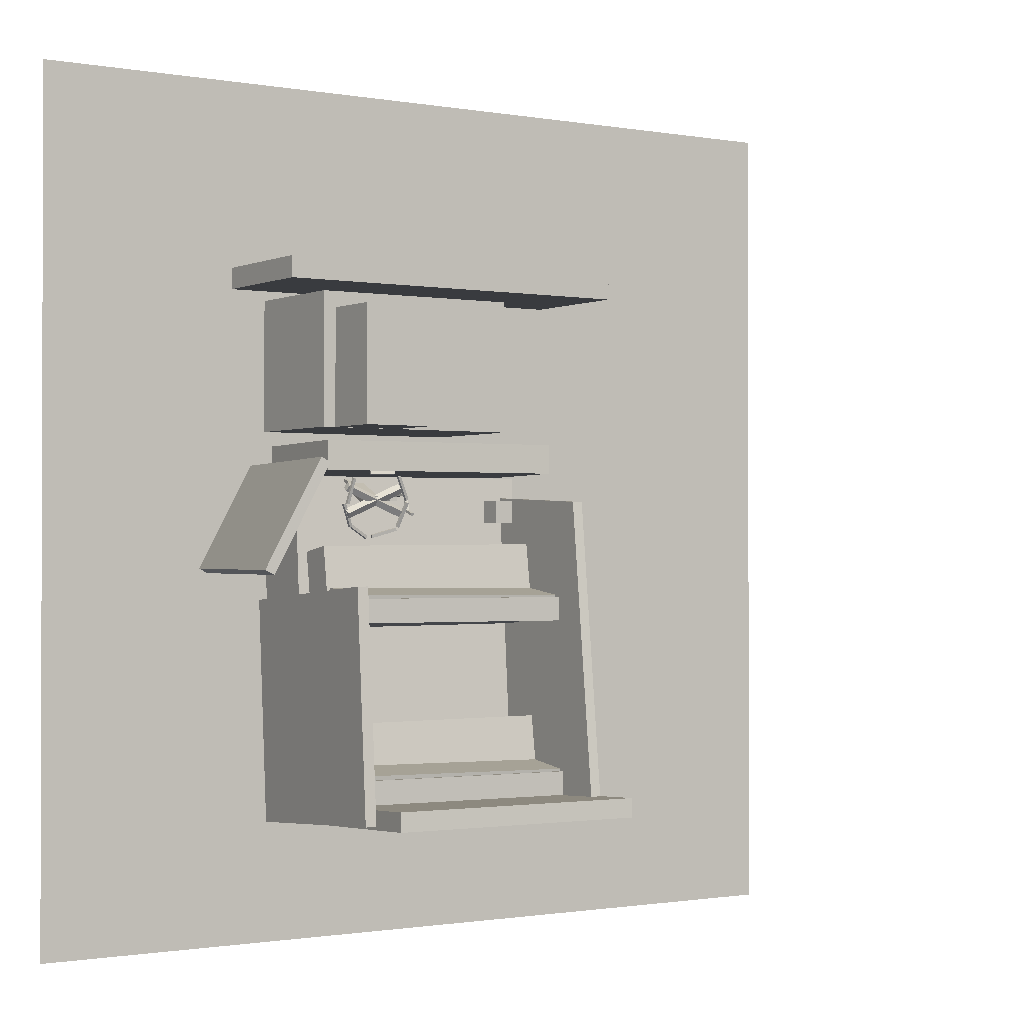
<metadata>
{"format":"obj","ext":"obj","renderer":"f3d","projection":"perspective","resolution":1024,"background":"white","views":[{"elev":-1.0,"azim":146.5,"up":"+Z"}]}
</metadata>
<code>
o Cube.030
v 0.9241 1.92 3.102
v 0.9261 1.944 3.11
v 0.9264 1.954 3.082
v 0.6767 1.964 3.114
v 0.677 1.973 3.086
v 0.6747 1.939 3.106
v 0.6749 1.949 3.078
v 0.9244 1.929 3.074
f 1 2 3
f 2 4 5
f 6 7 5
f 1 8 7
f 8 3 5
f 2 1 4
f 8 1 3
f 3 2 5
f 4 6 5
f 6 1 7
f 7 8 5
f 4 1 6
o Cube.034
v 0.521 1.835 2.91
v 0.5417 1.871 2.958
v 0.5574 1.811 2.996
v 1.109 1.867 2.716
v 1.125 1.807 2.754
v 1.089 1.831 2.668
v 1.104 1.771 2.706
v 0.5366 1.776 2.948
f 9 10 11
f 10 12 13
f 14 15 13
f 14 9 16
f 11 13 15
f 14 12 10
f 16 9 11
f 11 10 13
f 12 14 13
f 15 14 16
f 16 11 15
f 9 14 10
o Cube.058
v -1.185 1.498 -0.02574
v 1.165 1.346 -0.04798
v 1.165 1.24 0.6799
v -1.16 1.875 0.029
v 1.19 1.722 0.00675
v -1.16 1.769 0.7569
v 1.19 1.616 0.7346
v -1.185 1.393 0.7021
f 17 18 19
f 20 21 18
f 20 22 23
f 22 24 19
f 18 21 23
f 20 17 24
f 24 17 19
f 17 20 18
f 21 20 23
f 23 22 19
f 19 18 23
f 22 20 24
o Cube.069
v 0.8968 1.797 2.783
v 0.7789 1.818 2.786
v 0.7864 1.848 2.876
v 0.8267 1.397 2.92
v 0.7088 1.419 2.923
v 0.8343 1.427 3.01
v 0.7164 1.449 3.013
v 0.9043 1.826 2.873
f 25 26 27
f 25 28 29
f 30 31 29
f 32 27 31
f 26 29 31
f 28 25 32
f 32 25 27
f 26 25 29
f 28 30 29
f 30 32 31
f 27 26 31
f 30 28 32
o Cube.024
v 0.7224 1.132 3.032
v 0.7236 1.143 3.063
v 0.7524 1.14 3.063
v 0.7475 1.426 2.967
v 0.7763 1.424 2.967
v 0.7464 1.416 2.937
v 0.7752 1.413 2.937
v 0.7512 1.13 3.032
f 33 34 35
f 36 37 35
f 38 39 37
f 33 40 39
f 40 35 37
f 34 33 36
f 40 33 35
f 34 36 35
f 36 38 37
f 38 33 39
f 39 40 37
f 36 33 38
o Cube.000_Cube.039
v -1.652 0.9603 4.841
v 1.872 0.9603 4.841
v 1.872 0.9603 5.042
v -1.652 2.16 4.841
v 1.872 2.16 4.841
v -1.652 2.16 5.042
v 1.872 2.16 5.042
v -1.652 0.9603 5.042
v -1.652 0.9603 4.841
v 1.872 0.9603 4.841
v 1.872 0.9603 5.042
v -1.652 2.16 4.841
v 1.872 2.16 4.841
v -1.652 2.16 5.042
v 1.872 2.16 5.042
v -1.652 0.9603 5.042
f 49 50 51
f 52 53 50
f 54 55 53
f 56 51 55
f 50 53 55
f 52 49 56
f 56 49 51
f 49 52 50
f 52 54 53
f 54 56 55
f 51 50 55
f 54 52 56
f 41 42 43
f 44 45 42
f 46 47 45
f 48 43 47
f 42 45 47
f 44 41 48
f 48 41 43
f 41 44 42
f 44 46 45
f 46 48 47
f 43 42 47
f 46 44 48
o Cube.028
v 0.6019 1.919 3.072
v 0.5966 1.944 3.069
v 0.622 1.947 3.055
v 0.4817 1.891 2.853
v 0.507 1.894 2.839
v 0.4869 1.866 2.857
v 0.5123 1.869 2.842
v 0.6272 1.922 3.058
f 57 58 59
f 60 61 59
f 62 63 61
f 57 64 63
f 59 61 63
f 58 57 60
f 64 57 59
f 58 60 59
f 60 62 61
f 62 57 63
f 64 59 63
f 60 57 62
o Cube.008
v -1.172 2.299 0.02299
v 1.175 2.144 0.02299
v 1.175 2.144 0.2486
v -1.17 2.335 0.02299
v 1.178 2.18 0.02299
v -1.17 2.335 0.2486
v 1.178 2.18 0.2486
v -1.172 2.299 0.2486
f 65 66 67
f 68 69 66
f 70 71 69
f 72 67 71
f 66 69 71
f 68 65 72
f 72 65 67
f 65 68 66
f 68 70 69
f 70 72 71
f 67 66 71
f 70 68 72
o Cube.055
v 0.5562 1.835 2.685
v 0.5363 1.871 2.734
v 0.5202 1.811 2.771
v 1.106 1.867 2.971
v 1.09 1.807 3.009
v 1.126 1.831 2.923
v 1.11 1.771 2.96
v 0.5401 1.776 2.723
f 73 74 75
f 76 77 75
f 78 79 77
f 73 80 79
f 80 75 77
f 78 76 74
f 80 73 75
f 74 76 75
f 76 78 77
f 78 73 79
f 79 80 77
f 73 78 74
o Cube.045
v 0.6019 1.919 3.072
v 0.5966 1.944 3.069
v 0.622 1.947 3.055
v 0.4817 1.891 2.853
v 0.507 1.894 2.839
v 0.4869 1.866 2.857
v 0.5123 1.869 2.842
v 0.6272 1.922 3.058
f 81 82 83
f 84 85 83
f 86 87 85
f 81 88 87
f 83 85 87
f 82 81 84
f 88 81 83
f 82 84 83
f 84 86 85
f 86 81 87
f 88 83 87
f 84 81 86
o Cube.026
v 0.4694 1.855 2.822
v 0.4696 1.879 2.813
v 0.4981 1.881 2.82
v 0.5276 1.798 2.584
v 0.5561 1.8 2.59
v 0.5274 1.774 2.592
v 0.5559 1.776 2.599
v 0.4979 1.857 2.828
f 89 90 91
f 90 92 93
f 94 95 93
f 89 96 95
f 91 93 95
f 90 89 92
f 96 89 91
f 91 90 93
f 92 94 93
f 94 89 95
f 96 91 95
f 92 89 94
o Cube.049
v -1.233 0.5704 3.109
v 1.154 0.4135 3.107
v 1.154 0.4102 3.388
v -1.148 1.858 3.124
v 1.238 1.701 3.123
v -1.148 1.855 3.405
v 1.238 1.698 3.404
v -1.233 0.5671 3.39
f 97 98 99
f 100 101 98
f 100 102 103
f 104 99 103
f 98 101 103
f 100 97 104
f 104 97 99
f 97 100 98
f 101 100 103
f 102 104 103
f 99 98 103
f 102 100 104
o Cube.064
v -1.214 0.4243 3.041
v -1.214 0.6473 -0.1114
v 1.17 0.4908 -0.1225
v -1.165 1.392 -0.05873
v 1.22 1.236 -0.06979
v -1.165 1.169 3.094
v 1.22 1.013 3.082
v 1.17 0.2679 3.03
f 105 106 107
f 108 109 107
f 110 111 109
f 110 105 112
f 107 109 111
f 110 108 106
f 112 105 107
f 106 108 107
f 108 110 109
f 111 110 112
f 112 107 111
f 105 110 106
o Cube.020
v 0.1805 1.099 2.856
v 0.2615 1.099 2.856
v 0.2615 1.099 2.937
v 0.1805 1.18 2.856
v 0.2615 1.18 2.856
v 0.1805 1.18 2.937
v 0.2615 1.18 2.937
v 0.1805 1.099 2.937
f 113 114 115
f 116 117 114
f 118 119 117
f 120 115 119
f 114 117 119
f 116 113 120
f 120 113 115
f 113 116 114
f 116 118 117
f 118 120 119
f 115 114 119
f 118 116 120
o Cube.003
v -1.233 0.5704 3.109
v 1.154 0.4135 3.107
v 1.154 0.4102 3.388
v -1.148 1.858 3.124
v 1.238 1.701 3.123
v -1.148 1.855 3.405
v 1.238 1.698 3.404
v -1.233 0.5671 3.39
f 121 122 123
f 124 125 122
f 124 126 127
f 128 123 127
f 122 125 127
f 124 121 128
f 128 121 123
f 121 124 122
f 125 124 127
f 126 128 127
f 123 122 127
f 126 124 128
o Cube.047
v 0.2158 1.204 2.92
v 0.2447 1.204 2.92
v 0.2447 1.204 2.894
v 0.2158 1.415 2.92
v 0.2447 1.415 2.92
v 0.2158 1.415 2.894
v 0.2447 1.415 2.894
v 0.2158 1.204 2.894
f 129 130 131
f 132 133 130
f 134 135 133
f 136 131 135
f 130 133 135
f 132 129 136
f 136 129 131
f 129 132 130
f 132 134 133
f 134 136 135
f 131 130 135
f 134 132 136
o Cube_Cube.042
v -1.041 1.405 2.643
v -1.041 1.185 2.643
v -1.041 1.185 2.863
v -0.8206 1.405 2.643
v -0.8206 1.185 2.643
v -0.8206 1.405 2.863
v -0.8206 1.185 2.863
v -1.041 1.405 2.863
v -1.041 1.405 2.643
v -1.041 1.185 2.643
v -1.041 1.185 2.863
v -0.8206 1.405 2.643
v -0.8206 1.185 2.643
v -0.8206 1.405 2.863
v -0.8206 1.185 2.863
v -1.041 1.405 2.863
f 137 138 139
f 140 141 138
f 142 143 141
f 144 139 143
f 138 141 143
f 140 137 144
f 144 137 139
f 137 140 138
f 140 142 141
f 142 144 143
f 139 138 143
f 142 140 144
f 145 146 147
f 148 149 146
f 150 151 149
f 152 147 151
f 146 149 151
f 148 145 152
f 152 145 147
f 145 148 146
f 148 150 149
f 150 152 151
f 147 146 151
f 150 148 152
o Cube.009
v -1.24 0.7727 -0.2396
v 1.162 0.615 -0.2477
v 1.162 0.6058 -0.06906
v -1.071 3.34 -0.1076
v 1.331 3.182 -0.1157
v -1.071 3.331 0.07103
v 1.331 3.173 0.06292
v -1.24 0.7635 -0.06095
f 153 154 155
f 153 156 157
f 158 159 157
f 160 155 159
f 154 157 159
f 156 153 160
f 160 153 155
f 154 153 157
f 156 158 157
f 158 160 159
f 155 154 159
f 158 156 160
o Cube.001_Cube
v -1.233 0.5704 3.109
v 1.154 0.4135 3.107
v 1.154 0.4102 3.388
v -1.148 1.858 3.124
v 1.238 1.701 3.123
v -1.148 1.855 3.405
v 1.238 1.698 3.404
v -1.233 0.5671 3.39
f 161 162 163
f 164 165 162
f 164 166 167
f 168 163 167
f 162 165 167
f 164 161 168
f 168 161 163
f 161 164 162
f 165 164 167
f 166 168 167
f 163 162 167
f 166 164 168
o Cube.033
v 0.5562 1.835 2.685
v 0.5363 1.871 2.734
v 0.5202 1.811 2.771
v 1.106 1.867 2.971
v 1.09 1.807 3.009
v 1.126 1.831 2.923
v 1.11 1.771 2.96
v 0.5401 1.776 2.723
f 169 170 171
f 172 173 171
f 174 175 173
f 169 176 175
f 176 171 173
f 174 172 170
f 176 169 171
f 170 172 171
f 172 174 173
f 174 169 175
f 175 176 173
f 169 174 170
o Cube.063
v 1.41 0.9988 -0.2045
v 1.514 0.992 -0.205
v 1.514 0.8432 1.898
v 1.55 3.125 -0.05412
v 1.654 3.119 -0.0546
v 1.55 2.977 2.049
v 1.654 2.97 2.049
v 1.41 0.8501 1.899
f 177 178 179
f 177 180 181
f 180 182 183
f 182 184 179
f 178 181 183
f 180 177 184
f 184 177 179
f 178 177 181
f 181 180 183
f 183 182 179
f 179 178 183
f 182 180 184
o Cube.073
v 0.7224 1.132 3.032
v 0.7236 1.143 3.063
v 0.7524 1.14 3.063
v 0.7475 1.426 2.967
v 0.7763 1.424 2.967
v 0.7464 1.416 2.937
v 0.7752 1.413 2.937
v 0.7512 1.13 3.032
f 185 186 187
f 188 189 187
f 190 191 189
f 185 192 191
f 192 187 189
f 186 185 188
f 192 185 187
f 186 188 187
f 188 190 189
f 190 185 191
f 191 192 189
f 188 185 190
o Cube.027
v 0.5459 1.765 2.56
v 0.5502 1.79 2.555
v 0.5591 1.793 2.583
v 0.7849 1.737 2.486
v 0.7938 1.74 2.514
v 0.7805 1.712 2.491
v 0.7894 1.715 2.518
v 0.5548 1.768 2.587
f 193 194 195
f 194 196 197
f 198 199 197
f 193 200 199
f 195 197 199
f 194 193 196
f 200 193 195
f 195 194 197
f 196 198 197
f 198 193 199
f 200 195 199
f 196 193 198
o Plane.003
v 3.458 0.1978 6.976
v 3.458 0.1978 -1.484
v -5.002 0.1978 -1.484
v -5.002 0.1978 6.976
f 201 202 203
f 204 201 203
o Cube.060
v 1.025 1.778 2.594
v 1.029 1.75 2.601
v 1.052 1.751 2.589
v 1.133 1.846 2.809
v 1.137 1.818 2.816
v 1.155 1.847 2.798
v 1.16 1.819 2.804
v 1.048 1.779 2.582
f 205 206 207
f 208 209 206
f 210 211 209
f 210 212 207
f 206 209 211
f 208 205 210
f 212 205 207
f 205 208 206
f 208 210 209
f 211 210 207
f 207 206 211
f 210 205 212
o Cube.052
v 0.4694 1.855 2.822
v 0.4696 1.879 2.813
v 0.4981 1.881 2.82
v 0.5276 1.798 2.584
v 0.5561 1.8 2.59
v 0.5274 1.774 2.592
v 0.5559 1.776 2.599
v 0.4979 1.857 2.828
f 213 214 215
f 214 216 217
f 218 219 217
f 213 220 219
f 215 217 219
f 214 213 216
f 220 213 215
f 215 214 217
f 216 218 217
f 218 213 219
f 220 215 219
f 216 213 218
o Cube.059
v -1.185 1.409 1.652
v 1.165 1.256 1.63
v 1.165 1.15 2.358
v -1.16 1.785 1.707
v 1.19 1.632 1.684
v -1.16 1.679 2.434
v 1.19 1.526 2.412
v -1.185 1.303 2.38
f 221 222 223
f 224 225 222
f 226 227 225
f 228 223 227
f 222 225 227
f 224 221 228
f 228 221 223
f 221 224 222
f 224 226 225
f 226 228 227
f 223 222 227
f 226 224 228
o Cube.023
v 0.2406 1.467 2.773
v 0.2695 1.467 2.773
v 0.2695 1.459 2.75
v 0.2406 1.59 2.728
v 0.2695 1.59 2.728
v 0.2406 1.582 2.705
v 0.2695 1.582 2.705
v 0.2406 1.459 2.75
f 229 230 231
f 232 233 230
f 234 235 233
f 236 231 235
f 230 233 235
f 232 229 234
f 236 229 231
f 229 232 230
f 232 234 233
f 234 236 235
f 231 230 235
f 234 229 236
o Cube.044
v 1.127 1.858 2.801
v 1.101 1.858 2.798
v 1.101 1.829 2.806
v 1.068 1.925 3.037
v 1.068 1.897 3.044
v 1.094 1.926 3.04
v 1.093 1.898 3.048
v 1.126 1.83 2.809
f 237 238 239
f 238 240 241
f 240 242 243
f 237 244 243
f 244 239 241
f 238 237 240
f 244 237 239
f 239 238 241
f 241 240 243
f 242 237 243
f 243 244 241
f 240 237 242
o Cube.046
v 1.04 1.769 2.626
v 1.054 1.773 2.6
v 1.06 1.748 2.6
v 0.8267 1.716 2.506
v 0.8402 1.719 2.481
v 0.8329 1.691 2.506
v 0.8464 1.695 2.481
v 1.046 1.744 2.626
f 245 246 247
f 248 249 246
f 250 251 249
f 252 247 251
f 246 249 251
f 248 245 252
f 252 245 247
f 245 248 246
f 248 250 249
f 250 252 251
f 247 246 251
f 250 248 252
o Cube.050
v 0.521 1.835 2.91
v 0.5417 1.871 2.958
v 0.5574 1.811 2.996
v 1.109 1.867 2.716
v 1.125 1.807 2.754
v 1.089 1.831 2.668
v 1.104 1.771 2.706
v 0.5366 1.776 2.948
f 253 254 255
f 254 256 257
f 258 259 257
f 258 253 260
f 255 257 259
f 258 256 254
f 260 253 255
f 255 254 257
f 256 258 257
f 259 258 260
f 260 255 259
f 253 258 254
o Cube.004
v -1.233 0.5704 3.109
v 1.154 0.4135 3.107
v 1.154 0.4102 3.388
v -1.148 1.858 3.124
v 1.238 1.701 3.123
v -1.148 1.855 3.405
v 1.238 1.698 3.404
v -1.233 0.5671 3.39
f 261 262 263
f 264 265 262
f 264 266 267
f 268 263 267
f 262 265 267
f 264 261 268
f 268 261 263
f 261 264 262
f 265 264 267
f 266 268 267
f 263 262 267
f 266 264 268
o Cube.036
v 1.817 0.3522 2.152
v 1.9 0.3345 2.195
v 1.4 0.4415 3.195
v 2.311 2.656 2.152
v 2.393 2.639 2.195
v 1.811 2.763 3.152
v 1.894 2.746 3.195
v 1.318 0.4592 3.152
f 269 270 271
f 272 273 270
f 274 275 273
f 276 271 275
f 270 273 275
f 272 269 276
f 276 269 271
f 269 272 270
f 272 274 273
f 274 276 275
f 271 270 275
f 274 272 276
o Cube.057
v -1.233 0.5704 3.109
v 1.154 0.4135 3.107
v 1.154 0.4102 3.388
v -1.148 1.858 3.124
v 1.238 1.701 3.123
v -1.148 1.855 3.405
v 1.238 1.698 3.404
v -1.233 0.5671 3.39
f 277 278 279
f 280 281 278
f 280 282 283
f 284 279 283
f 278 281 283
f 280 277 284
f 284 277 279
f 277 280 278
f 281 280 283
f 282 284 283
f 279 278 283
f 282 280 284
o Cube.062
v -1.233 0.5704 3.109
v 1.154 0.4135 3.107
v 1.154 0.4102 3.388
v -1.148 1.858 3.124
v 1.238 1.701 3.123
v -1.148 1.855 3.405
v 1.238 1.698 3.404
v -1.233 0.5671 3.39
f 285 286 287
f 288 289 286
f 288 290 291
f 292 287 291
f 286 289 291
f 288 285 292
f 292 285 287
f 285 288 286
f 289 288 291
f 290 292 291
f 287 286 291
f 290 288 292
o Cube.031
v 1.127 1.858 2.801
v 1.101 1.858 2.798
v 1.101 1.829 2.806
v 1.068 1.925 3.037
v 1.068 1.897 3.044
v 1.094 1.926 3.04
v 1.093 1.898 3.048
v 1.126 1.83 2.809
f 293 294 295
f 294 296 297
f 296 298 299
f 293 300 299
f 300 295 297
f 294 293 296
f 300 293 295
f 295 294 297
f 297 296 299
f 298 293 299
f 299 300 297
f 296 293 298
o Cube.065
v -1.189 1.802 0.1034
v 1.164 1.648 0.1236
v 1.164 1.678 0.3473
v -1.159 2.248 0.04465
v 1.194 2.095 0.06485
v -1.159 2.277 0.2684
v 1.194 2.124 0.2886
v -1.189 1.831 0.3271
f 301 302 303
f 301 304 305
f 304 306 307
f 308 303 307
f 303 302 305
f 304 301 308
f 308 301 303
f 302 301 305
f 305 304 307
f 306 308 307
f 307 303 305
f 306 304 308
o Cube.001_Cube.012
v -0.9092 0.2097 3.541
v 1.129 0.2097 3.541
v 1.129 0.2097 4.835
v -0.9092 1.409 3.541
v 1.129 1.409 3.541
v -0.9092 1.409 4.835
v 1.129 1.409 4.835
v -0.9092 0.2097 4.835
v -1.172 2.224 1.696
v 1.175 2.069 1.696
v 1.175 2.069 1.921
v -1.17 2.26 1.696
v 1.178 2.105 1.696
v -1.17 2.26 1.921
v 1.178 2.105 1.921
v -1.172 2.224 1.921
f 309 310 311
f 312 313 310
f 314 315 313
f 316 311 315
f 310 313 315
f 312 309 316
f 316 309 311
f 309 312 310
f 312 314 313
f 314 316 315
f 311 310 315
f 314 312 316
f 317 318 319
f 320 321 318
f 322 323 321
f 324 319 323
f 318 321 323
f 320 317 324
f 324 317 319
f 317 320 318
f 320 322 321
f 322 324 323
f 319 318 323
f 322 320 324
o Cube.048
v 0.5459 1.765 2.56
v 0.5502 1.79 2.555
v 0.5591 1.793 2.583
v 0.7849 1.737 2.486
v 0.7938 1.74 2.514
v 0.7805 1.712 2.491
v 0.7894 1.715 2.518
v 0.5548 1.768 2.587
f 325 326 327
f 326 328 329
f 330 331 329
f 325 332 331
f 327 329 331
f 326 325 328
f 332 325 327
f 327 326 329
f 328 330 329
f 330 325 331
f 332 327 331
f 328 325 330
o Cube.032
v 1.025 1.778 2.594
v 1.029 1.75 2.601
v 1.052 1.751 2.589
v 1.133 1.846 2.809
v 1.137 1.818 2.816
v 1.155 1.847 2.798
v 1.16 1.819 2.804
v 1.048 1.779 2.582
f 333 334 335
f 336 337 334
f 338 339 337
f 338 340 335
f 334 337 339
f 336 333 338
f 340 333 335
f 333 336 334
f 336 338 337
f 339 338 335
f 335 334 339
f 338 333 340
o Cube.000_Cube.001
v -1.189 1.727 1.776
v 1.164 1.573 1.796
v 1.164 1.603 2.02
v -1.159 2.173 1.717
v 1.194 2.02 1.738
v -1.159 2.202 1.941
v 1.194 2.049 1.961
v -1.189 1.756 2
f 341 342 343
f 341 344 345
f 344 346 347
f 348 343 347
f 343 342 345
f 344 341 348
f 348 341 343
f 342 341 345
f 345 344 347
f 346 348 347
f 347 343 345
f 346 344 348
o Cube.025
v 0.8968 1.797 2.783
v 0.7789 1.818 2.786
v 0.7864 1.848 2.876
v 0.8267 1.397 2.92
v 0.7088 1.419 2.923
v 0.8343 1.427 3.01
v 0.7164 1.449 3.013
v 0.9043 1.826 2.873
f 349 350 351
f 349 352 353
f 354 355 353
f 356 351 355
f 350 353 355
f 352 349 356
f 356 349 351
f 350 349 353
f 352 354 353
f 354 356 355
f 351 350 355
f 354 352 356
o Cube.071
v 1.817 0.3522 2.152
v 1.9 0.3345 2.195
v 1.4 0.4415 3.195
v 2.311 2.656 2.152
v 2.393 2.639 2.195
v 1.811 2.763 3.152
v 1.894 2.746 3.195
v 1.318 0.4592 3.152
f 357 358 359
f 360 361 358
f 362 363 361
f 364 359 363
f 358 361 363
f 360 357 364
f 364 357 359
f 357 360 358
f 360 362 361
f 362 364 363
f 359 358 363
f 362 360 364
o Cube.070
v 0.2272 1.441 2.927
v 0.2561 1.441 2.929
v 0.2566 1.417 2.921
v 0.2383 1.499 2.758
v 0.2671 1.499 2.76
v 0.2388 1.476 2.75
v 0.2676 1.476 2.751
v 0.2278 1.417 2.919
f 365 366 367
f 365 368 369
f 368 370 371
f 372 367 371
f 367 366 369
f 368 365 372
f 372 365 367
f 366 365 369
f 369 368 371
f 370 372 371
f 371 367 369
f 370 368 372
o Cube.022
v 0.2272 1.441 2.927
v 0.2561 1.441 2.929
v 0.2566 1.417 2.921
v 0.2383 1.499 2.758
v 0.2671 1.499 2.76
v 0.2388 1.476 2.75
v 0.2676 1.476 2.751
v 0.2278 1.417 2.919
f 373 374 375
f 373 376 377
f 376 378 379
f 380 375 379
f 375 374 377
f 376 373 380
f 380 373 375
f 374 373 377
f 377 376 379
f 378 380 379
f 379 375 377
f 378 376 380
o Plane
v 3.458 0.1978 6.976
v 3.458 0.1978 -1.484
v -5.002 0.1978 -1.484
v -5.002 0.1978 6.976
f 381 382 383
f 384 381 383
o Cube.021
v 0.2158 1.204 2.92
v 0.2447 1.204 2.92
v 0.2447 1.204 2.894
v 0.2158 1.415 2.92
v 0.2447 1.415 2.92
v 0.2158 1.415 2.894
v 0.2447 1.415 2.894
v 0.2158 1.204 2.894
f 385 386 387
f 388 389 386
f 390 391 389
f 392 387 391
f 386 389 391
f 388 385 392
f 392 385 387
f 385 388 386
f 388 390 389
f 390 392 391
f 387 386 391
f 390 388 392
o Cube.114
v -1.116 1.321 0.002625
v -1.024 1.306 0.003312
v -1.024 0.9922 2.902
v -1.077 2.831 -0.06385
v -0.9848 2.815 -0.06317
v -1.077 2.517 2.835
v -0.9848 2.502 2.835
v -1.116 1.008 2.901
f 393 394 395
f 393 396 397
f 398 399 397
f 400 395 399
f 395 394 397
f 396 393 398
f 400 393 395
f 394 393 397
f 396 398 397
f 398 400 399
f 399 395 397
f 398 393 400
o Cube.067
v 0.9241 1.92 3.102
v 0.9261 1.944 3.11
v 0.9264 1.954 3.082
v 0.6767 1.964 3.114
v 0.677 1.973 3.086
v 0.6747 1.939 3.106
v 0.6749 1.949 3.078
v 0.9244 1.929 3.074
f 401 402 403
f 402 404 405
f 406 407 405
f 401 408 407
f 408 403 405
f 402 401 404
f 408 401 403
f 403 402 405
f 404 406 405
f 406 401 407
f 407 408 405
f 404 401 406
o Cube.056
v 0.1805 1.099 2.856
v 0.2615 1.099 2.856
v 0.2615 1.099 2.937
v 0.1805 1.18 2.856
v 0.2615 1.18 2.856
v 0.1805 1.18 2.937
v 0.2615 1.18 2.937
v 0.1805 1.099 2.937
f 409 410 411
f 412 413 410
f 414 415 413
f 416 411 415
f 410 413 415
f 412 409 416
f 416 409 411
f 409 412 410
f 412 414 413
f 414 416 415
f 411 410 415
f 414 412 416
o Cube.012_Cube.013
v -1.189 1.727 1.776
v 1.164 1.573 1.796
v 1.164 1.603 2.02
v -1.159 2.173 1.717
v 1.194 2.02 1.738
v -1.159 2.202 1.941
v 1.194 2.049 1.961
v -1.189 1.756 2
f 417 418 419
f 417 420 421
f 420 422 423
f 424 419 423
f 419 418 421
f 420 417 424
f 424 417 419
f 418 417 421
f 421 420 423
f 422 424 423
f 423 419 421
f 422 420 424
o Cube.001_Cube.001
v -1.233 0.5704 3.109
v 1.154 0.4135 3.107
v 1.154 0.4102 3.388
v -1.148 1.858 3.124
v 1.238 1.701 3.123
v -1.148 1.855 3.405
v 1.238 1.698 3.404
v -1.233 0.5671 3.39
f 425 426 427
f 428 429 426
f 428 430 431
f 432 427 431
f 426 429 431
f 428 425 432
f 432 425 427
f 425 428 426
f 429 428 431
f 430 432 431
f 427 426 431
f 430 428 432
o Cube.012_Cube.040
v 0.3168 1.415 3.542
v 1.004 1.415 3.542
v 1.004 1.415 4.679
v 0.3168 2.008 3.542
v 1.004 2.008 3.542
v 0.3168 2.008 4.679
v 1.004 2.008 4.679
v 0.3168 1.415 4.679
f 433 434 435
f 436 437 434
f 438 439 437
f 440 435 439
f 434 437 439
f 436 433 440
f 440 433 435
f 433 436 434
f 436 438 437
f 438 440 439
f 435 434 439
f 438 436 440
o Cube.029
v 1.04 1.769 2.626
v 1.054 1.773 2.6
v 1.06 1.748 2.6
v 0.8267 1.716 2.506
v 0.8402 1.719 2.481
v 0.8329 1.691 2.506
v 0.8464 1.695 2.481
v 1.046 1.744 2.626
f 441 442 443
f 444 445 442
f 446 447 445
f 448 443 447
f 442 445 447
f 444 441 448
f 448 441 443
f 441 444 442
f 444 446 445
f 446 448 447
f 443 442 447
f 446 444 448

</code>
